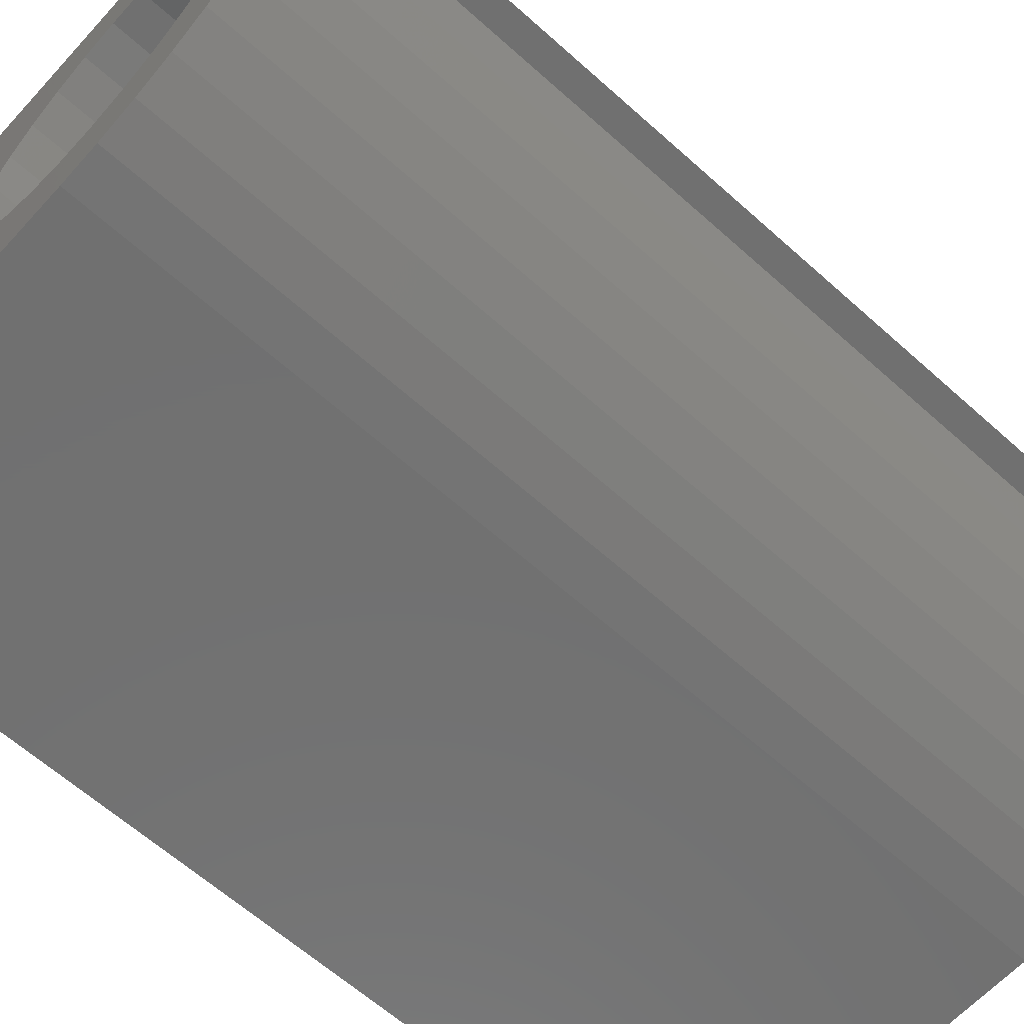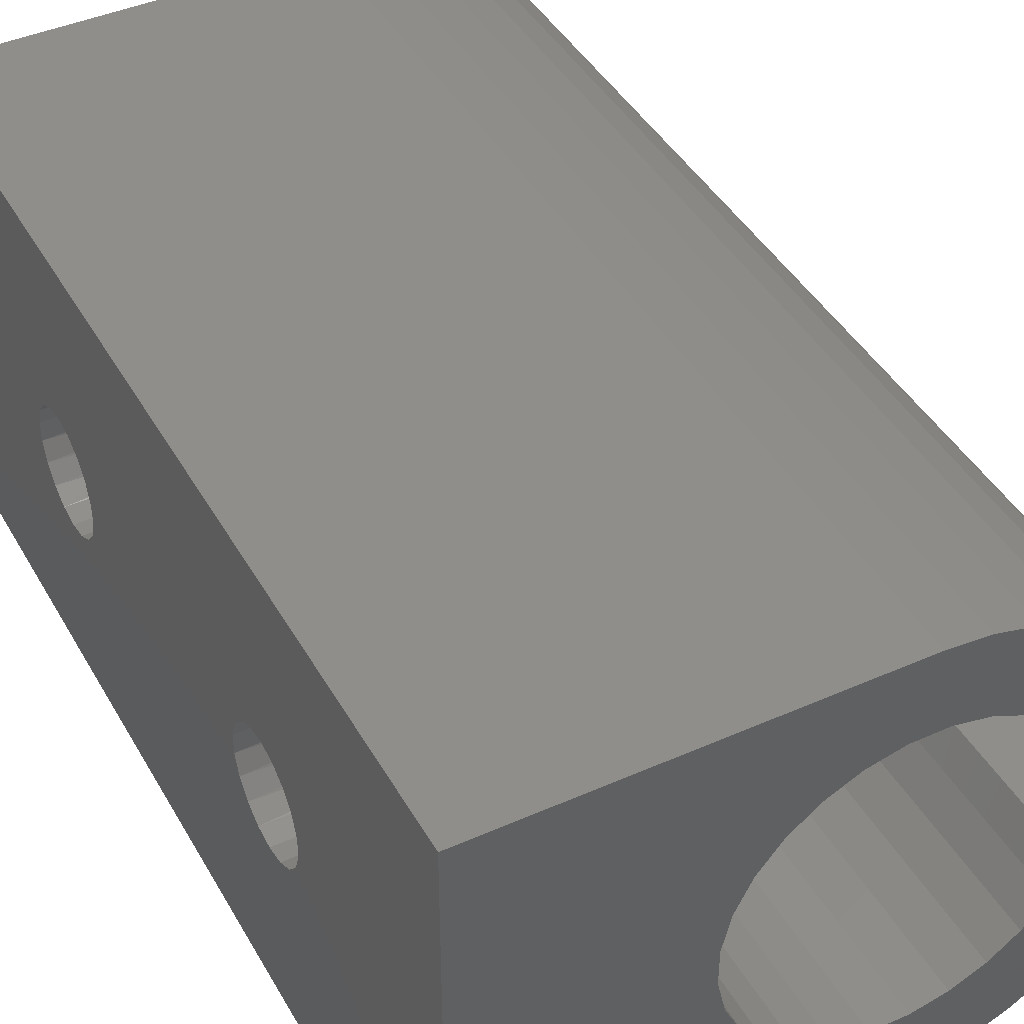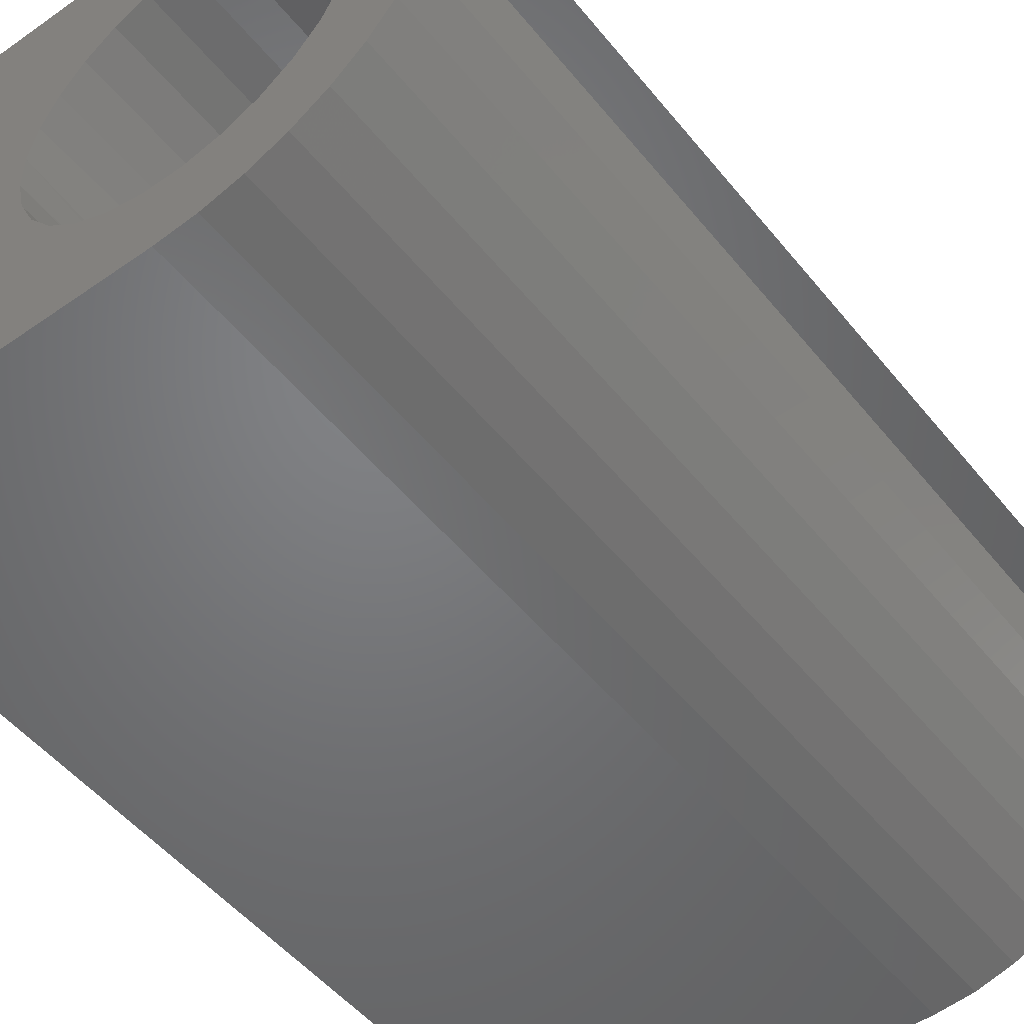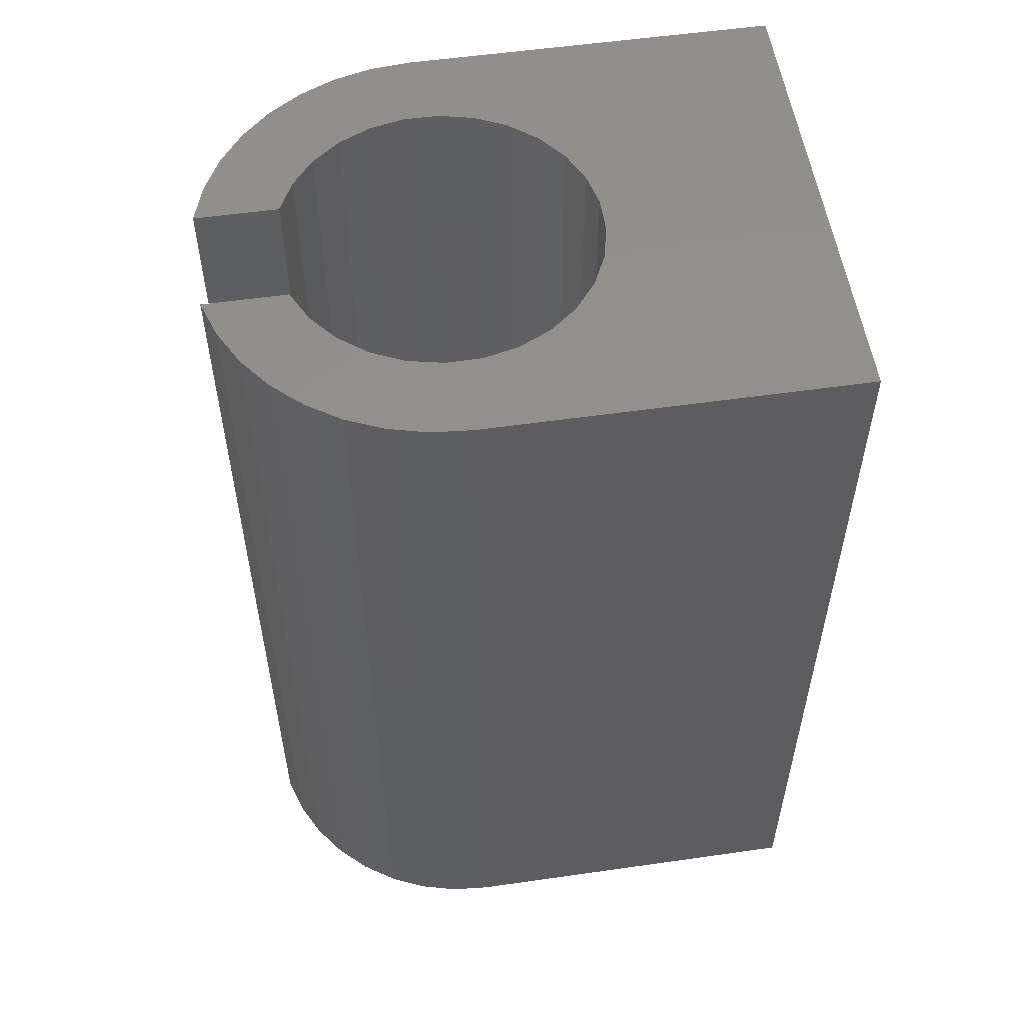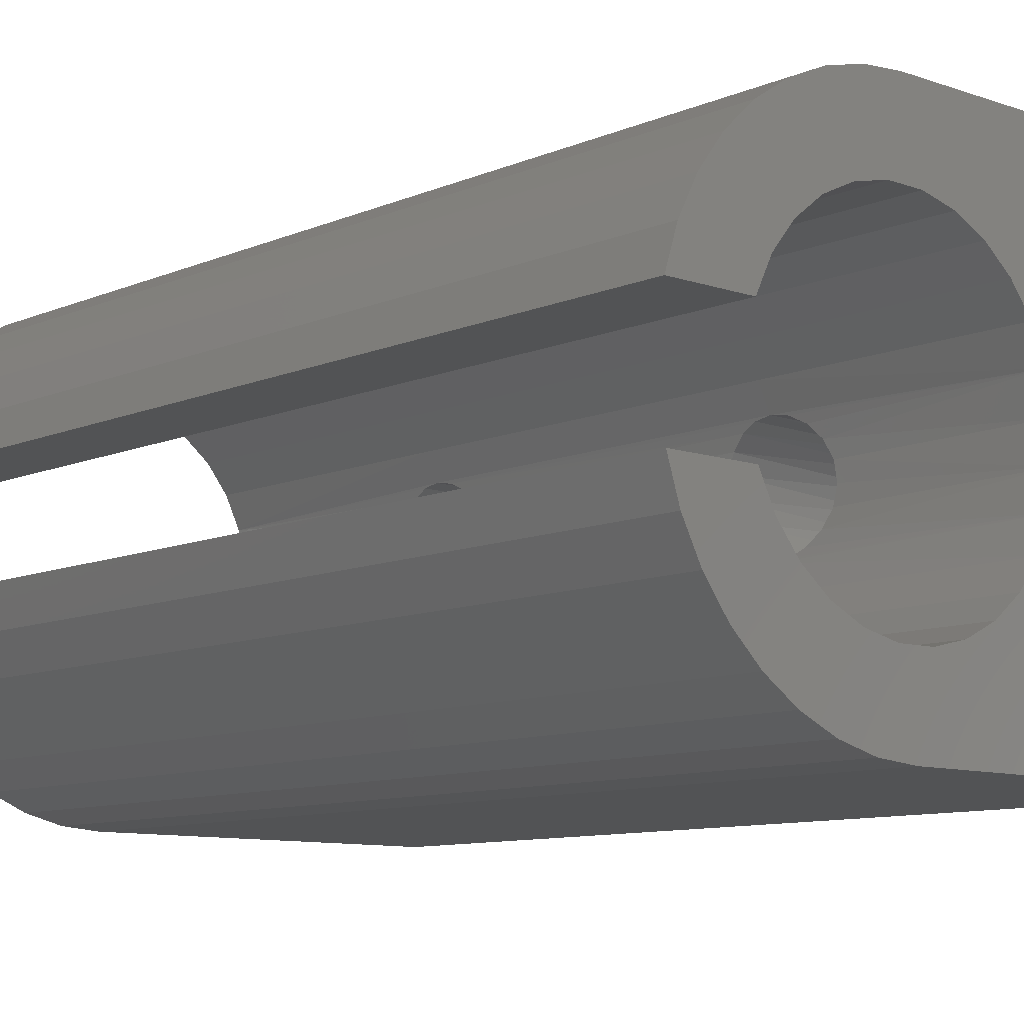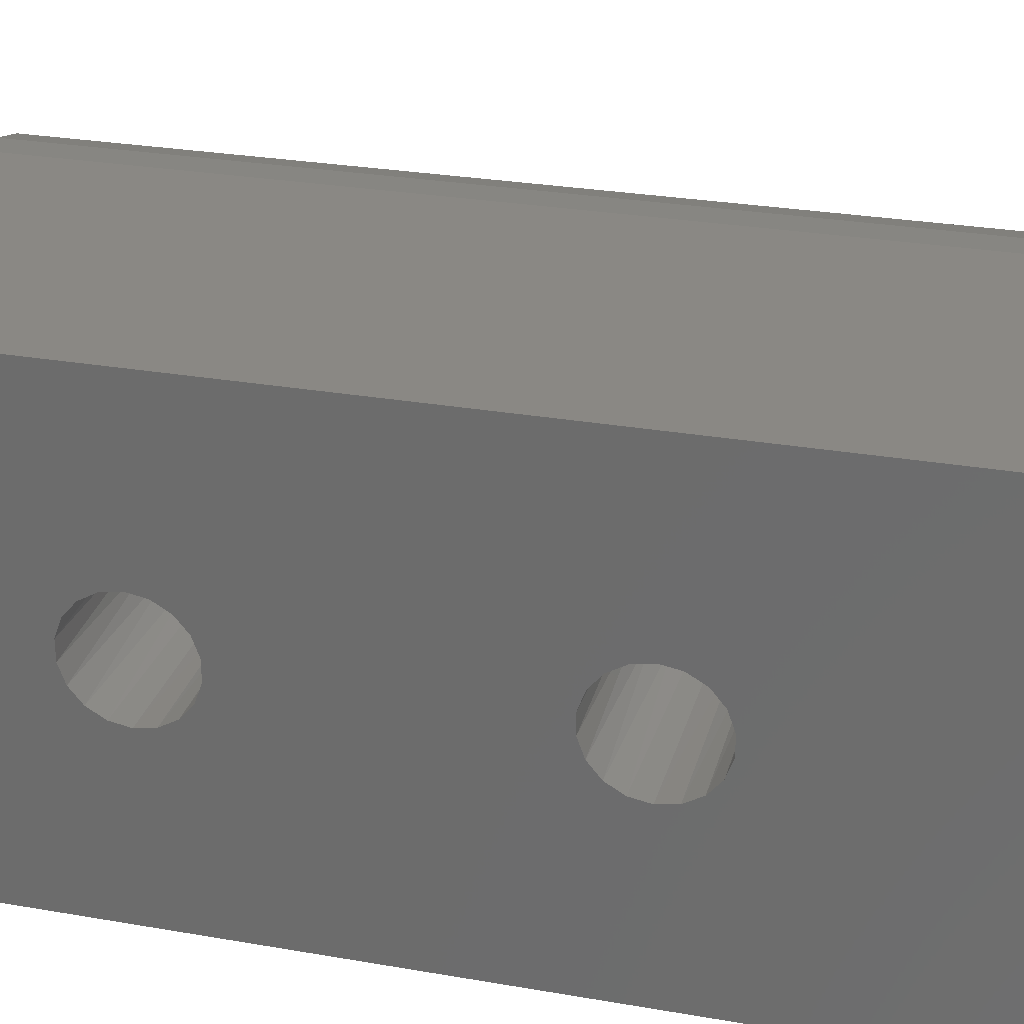
<metadata>
{"format":"stl","ext":"stl","renderer":"f3d","projection":"perspective","resolution":1024,"background":"white","views":[{"elev":-62.6,"azim":47.7,"up":"+Y"},{"elev":42.9,"azim":-27.7,"up":"+Y"},{"elev":-50.6,"azim":37.5,"up":"+Y"},{"elev":54.9,"azim":171.4,"up":"+Z"},{"elev":-9.7,"azim":138.0,"up":"+Y"},{"elev":27.6,"azim":-75.0,"up":"+Y"}]}
</metadata>
<code>
# stl→obj: 208 verts, 420 faces
v -7 -0.55 5.953
v -7 -0.8426 5.707
v -7 -0.191 11.42
v -7 0.191 6.083
v -7 0.191 11.42
v -7 0.55 5.953
v -7 0.8426 5.707
v -7 4.5 0
v -7 -4.5 0
v -7 -0.191 3.917
v -7 0.191 3.917
v -7 0.55 4.047
v -7 0.8426 4.293
v -7 1.034 4.624
v -7 1.1 5
v -7 1.034 5.376
v -7 0.55 11.55
v -7 0.8426 11.79
v -7 1.034 12.12
v -7 1.1 12.5
v -7 1.034 12.88
v -7 4.5 18
v -7 0.8426 13.21
v -7 0.55 13.45
v -7 0.191 13.58
v -7 -0.191 13.58
v -7 -4.5 18
v -7 -1.034 12.88
v -7 -1.1 12.5
v -7 -1.034 12.12
v -7 -0.8426 11.79
v -7 -0.55 11.55
v -7 -1.034 5.376
v -7 -1.1 5
v -7 -1.034 4.624
v -7 -0.8426 4.293
v -7 -0.55 4.047
v -7 -0.55 13.45
v -7 -0.8426 13.21
v -7 -0.191 6.083
v -2.834 -0.9855 0
v -2.855 -0.9211 4.399
v -2.809 -1.054 4.685
v -3 -0.03417 3.901
v -2.976 -0.3798 3.968
v -2.981 -0.334 0
v -2.812 1.045 4.657
v -2.867 0.8842 4.346
v -2.834 0.9855 0
v -2.791 1.1 5
v -2.976 0.3798 13.53
v -2.981 0.334 18
v -3 0.03417 13.6
v 2.816 -1.035 0
v 2.517 -1.633 0
v 2.517 -1.633 5
v 2.517 -1.633 12.5
v 2.517 -1.633 18
v 2.816 -1.035 18
v -2.834 0.9855 18
v -2.921 0.6859 13.36
v -2.855 0.9211 13.1
v -2.809 1.054 12.81
v -2.791 1.1 12.5
v -2.545 1.588 12.5
v -2.545 1.588 18
v 2.816 1.035 0
v 2.816 1.035 18
v 2.517 1.633 5
v 2.517 1.633 12.5
v 2.093 2.149 5
v 2.093 2.149 12.5
v 1.566 2.559 5
v 1.566 2.559 12.5
v 0.9604 2.842 5
v 0.9604 2.842 12.5
v 0.3077 2.984 5
v 0.3077 2.984 12.5
v -0.3603 2.978 5
v -0.3603 2.978 12.5
v -1.01 2.825 5
v -1.01 2.825 12.5
v -1.61 2.531 5
v -1.61 2.531 12.5
v -2.131 2.112 5
v -2.131 2.112 12.5
v -2.545 1.588 5
v -2.809 1.054 5.315
v -2.812 1.045 12.16
v -2.855 0.9211 5.601
v -2.867 0.8842 11.85
v -2.921 0.6859 5.86
v -2.932 0.6331 11.6
v -2.976 0.3798 6.032
v -2.983 0.3153 11.45
v -3 0.03417 6.099
v -3 -0.03417 11.4
v -2.983 -0.3153 6.054
v -2.976 -0.3798 11.47
v -2.932 -0.6331 5.9
v -2.921 -0.6859 11.64
v -2.867 -0.8842 5.654
v -2.855 -0.9211 11.9
v -2.812 -1.045 5.343
v -2.809 -1.054 12.19
v -2.791 -1.1 5
v -2.791 -1.1 12.5
v -2.545 -1.588 5
v -2.545 -1.588 12.5
v -2.131 -2.112 5
v -2.131 -2.112 12.5
v -1.61 -2.531 5
v -1.61 -2.531 12.5
v -1.01 -2.825 5
v -1.01 -2.825 12.5
v -0.3603 -2.978 5
v -0.3603 -2.978 12.5
v 0.3077 -2.984 5
v 0.3077 -2.984 12.5
v 0.9604 -2.842 5
v 0.9604 -2.842 12.5
v 1.566 -2.559 5
v 1.566 -2.559 12.5
v 2.093 -2.149 5
v 2.093 -2.149 12.5
v 2.093 -2.149 0
v 1.566 -2.559 0
v 0.9604 -2.842 0
v 0.3077 -2.984 0
v -0.3603 -2.978 0
v -1.01 -2.825 0
v -1.61 -2.531 0
v -2.131 -2.112 0
v -2.545 -1.588 0
v -2.921 -0.6859 4.14
v -2.983 0.3153 3.946
v -2.981 0.334 0
v -2.932 0.6331 4.1
v -2.545 1.588 0
v -2.131 2.112 0
v -1.61 2.531 0
v -1.01 2.825 0
v -0.3603 2.978 0
v 0.3077 2.984 0
v 0.9604 2.842 0
v 1.566 2.559 0
v 2.093 2.149 0
v 2.517 1.633 0
v 2.093 -2.149 18
v 1.566 -2.559 18
v 0.9604 -2.842 18
v 0.3077 -2.984 18
v -0.3603 -2.978 18
v -1.01 -2.825 18
v -1.61 -2.531 18
v -2.131 -2.112 18
v -2.545 -1.588 18
v -2.834 -0.9855 18
v -2.812 -1.045 12.84
v -2.932 -0.6331 13.4
v -2.981 -0.334 18
v -2.867 -0.8842 13.15
v -2.983 -0.3153 13.55
v -2.131 2.112 18
v -1.61 2.531 18
v -1.01 2.825 18
v -0.3603 2.978 18
v 0.3077 2.984 18
v 0.9604 2.842 18
v 1.566 2.559 18
v 2.093 2.149 18
v 2.517 1.633 18
v 1.478 4.25 18
v 0.7495 4.437 18
v 1.278e-07 4.5 18
v -3.553e-15 -4.5 18
v 0.7495 -4.437 18
v 1.478 -4.25 18
v 2.165 -3.945 18
v 2.792 -3.529 18
v 3.341 -3.015 18
v 4.379 -1.035 18
v 4.146 -1.75 18
v 3.796 -2.416 18
v 2.165 3.945 18
v 2.792 3.529 18
v 3.341 3.015 18
v 3.796 2.416 18
v 4.146 1.75 18
v 4.379 1.035 18
v 1.278e-07 4.5 0
v 0.7495 4.437 0
v 1.478 4.25 0
v 3.341 -3.015 0
v 2.792 -3.529 0
v 2.165 -3.945 0
v 1.478 -4.25 0
v 0.7495 -4.437 0
v -3.553e-15 -4.5 0
v 4.379 -1.035 0
v 4.146 -1.75 0
v 3.796 -2.416 0
v 2.165 3.945 0
v 2.792 3.529 0
v 3.341 3.015 0
v 3.796 2.416 0
v 4.146 1.75 0
v 4.379 1.035 0
f 1 2 3
f 4 5 6
f 7 6 5
f 8 9 10
f 8 10 11
f 8 11 12
f 8 12 13
f 8 13 14
f 8 14 15
f 8 15 16
f 8 16 7
f 8 7 5
f 8 5 17
f 8 17 18
f 8 18 19
f 8 19 20
f 8 20 21
f 8 21 22
f 22 21 23
f 22 23 24
f 22 24 25
f 22 25 26
f 22 26 27
f 9 28 29
f 9 29 30
f 9 30 31
f 9 31 32
f 9 32 3
f 9 3 2
f 9 2 33
f 9 33 34
f 9 34 35
f 9 35 36
f 9 36 37
f 9 37 10
f 27 26 38
f 27 38 39
f 27 39 28
f 27 28 9
f 5 4 3
f 3 4 40
f 3 40 1
f 41 42 43
f 44 45 46
f 47 48 49
f 47 49 50
f 51 52 53
f 54 55 56
f 54 56 57
f 54 57 58
f 54 58 59
f 60 52 51
f 60 51 61
f 60 61 62
f 60 62 63
f 60 63 64
f 60 64 65
f 60 65 66
f 67 68 69
f 69 68 70
f 69 70 71
f 71 70 72
f 71 72 73
f 73 72 74
f 73 74 75
f 75 74 76
f 75 76 77
f 77 76 78
f 77 78 79
f 79 78 80
f 79 80 81
f 81 80 82
f 81 82 83
f 83 82 84
f 83 84 85
f 85 84 86
f 85 86 87
f 87 86 65
f 87 65 50
f 50 65 64
f 50 64 88
f 88 64 89
f 88 89 90
f 90 89 91
f 90 91 92
f 92 91 93
f 92 93 94
f 94 93 95
f 94 95 96
f 96 95 97
f 96 97 98
f 98 97 99
f 98 99 100
f 100 99 101
f 100 101 102
f 102 101 103
f 102 103 104
f 104 103 105
f 104 105 106
f 106 105 107
f 106 107 108
f 108 107 109
f 108 109 110
f 110 109 111
f 110 111 112
f 112 111 113
f 112 113 114
f 114 113 115
f 114 115 116
f 116 115 117
f 116 117 118
f 118 117 119
f 118 119 120
f 120 119 121
f 120 121 122
f 122 121 123
f 122 123 124
f 124 123 125
f 124 125 56
f 56 125 57
f 56 55 124
f 124 55 126
f 124 126 122
f 122 126 127
f 122 127 120
f 120 127 128
f 120 128 118
f 118 128 129
f 118 129 116
f 116 129 130
f 116 130 114
f 114 130 131
f 114 131 112
f 112 131 132
f 112 132 110
f 110 132 133
f 110 133 108
f 108 133 134
f 108 134 106
f 106 134 41
f 106 41 43
f 42 41 135
f 135 41 46
f 135 46 45
f 44 46 136
f 136 46 137
f 136 137 138
f 138 137 49
f 138 49 48
f 50 49 87
f 87 49 139
f 87 139 85
f 85 139 140
f 85 140 83
f 83 140 141
f 83 141 81
f 81 141 142
f 81 142 79
f 79 142 143
f 79 143 77
f 77 143 144
f 77 144 75
f 75 144 145
f 75 145 73
f 73 145 146
f 73 146 71
f 71 146 147
f 71 147 69
f 69 147 148
f 69 148 67
f 58 57 149
f 149 57 125
f 149 125 150
f 150 125 123
f 150 123 151
f 151 123 121
f 151 121 152
f 152 121 119
f 152 119 153
f 153 119 117
f 153 117 154
f 154 117 115
f 154 115 155
f 155 115 113
f 155 113 156
f 156 113 111
f 156 111 157
f 157 111 109
f 157 109 158
f 158 109 107
f 158 107 159
f 160 161 162
f 162 161 158
f 162 158 159
f 53 52 163
f 163 52 161
f 163 161 160
f 66 65 164
f 164 65 86
f 164 86 165
f 165 86 84
f 165 84 166
f 166 84 82
f 166 82 167
f 167 82 80
f 167 80 168
f 168 80 78
f 168 78 169
f 169 78 76
f 169 76 170
f 170 76 74
f 170 74 171
f 171 74 72
f 171 72 172
f 172 72 70
f 172 70 68
f 62 23 21
f 23 62 61
f 61 24 23
f 24 61 51
f 51 25 24
f 53 25 51
f 26 25 53
f 163 26 53
f 38 26 163
f 160 38 163
f 39 38 160
f 20 64 21
f 21 64 63
f 21 63 62
f 107 29 159
f 159 29 28
f 159 28 162
f 162 28 39
f 162 39 160
f 103 31 30
f 31 103 101
f 101 32 31
f 32 101 99
f 99 3 32
f 97 3 99
f 5 3 97
f 95 5 97
f 17 5 95
f 93 17 95
f 18 17 93
f 29 107 30
f 30 107 105
f 30 105 103
f 64 20 89
f 89 20 19
f 89 19 91
f 91 19 18
f 91 18 93
f 90 7 16
f 7 90 92
f 92 6 7
f 6 92 94
f 94 4 6
f 96 4 94
f 40 4 96
f 98 40 96
f 1 40 98
f 100 1 98
f 2 1 100
f 15 50 16
f 16 50 88
f 16 88 90
f 106 34 104
f 104 34 33
f 104 33 102
f 102 33 2
f 102 2 100
f 42 36 35
f 36 42 135
f 135 37 36
f 37 135 45
f 45 10 37
f 44 10 45
f 11 10 44
f 136 11 44
f 12 11 136
f 138 12 136
f 13 12 138
f 34 106 35
f 35 106 43
f 35 43 42
f 50 15 47
f 47 15 14
f 47 14 48
f 48 14 13
f 48 13 138
f 165 166 173
f 165 173 174
f 165 174 175
f 165 175 164
f 22 27 161
f 22 161 52
f 22 52 60
f 22 60 66
f 22 66 164
f 22 164 175
f 27 176 177
f 27 177 178
f 27 178 179
f 27 179 180
f 27 180 181
f 27 181 152
f 27 152 153
f 27 153 154
f 27 154 155
f 27 155 156
f 27 156 157
f 27 157 158
f 27 158 161
f 182 59 183
f 183 59 58
f 183 58 184
f 184 58 149
f 184 149 150
f 184 150 181
f 181 150 151
f 181 151 152
f 173 166 185
f 185 166 167
f 185 167 186
f 186 167 168
f 186 168 187
f 187 168 188
f 188 168 169
f 188 169 170
f 188 170 189
f 189 170 171
f 189 171 172
f 172 68 189
f 189 68 190
f 141 140 191
f 141 191 192
f 141 192 193
f 141 193 142
f 8 191 140
f 8 140 139
f 8 139 49
f 8 49 137
f 8 137 46
f 8 46 9
f 9 46 41
f 9 41 134
f 9 134 133
f 9 133 132
f 9 132 131
f 9 131 130
f 9 130 129
f 9 129 194
f 9 194 195
f 9 195 196
f 9 196 197
f 9 197 198
f 9 198 199
f 54 200 55
f 55 200 201
f 55 201 126
f 126 201 202
f 126 202 127
f 127 202 128
f 128 202 194
f 128 194 129
f 142 193 143
f 143 193 203
f 143 203 144
f 144 203 204
f 144 204 205
f 144 205 145
f 145 205 206
f 145 206 146
f 146 206 147
f 147 206 207
f 147 207 148
f 67 148 208
f 208 148 207
f 200 54 182
f 182 54 59
f 200 182 201
f 201 182 183
f 201 183 202
f 202 183 184
f 202 184 194
f 194 184 181
f 194 181 195
f 195 181 180
f 195 180 196
f 196 180 179
f 196 179 197
f 197 179 178
f 197 178 198
f 198 178 177
f 198 177 199
f 199 177 176
f 9 199 27
f 27 199 176
f 191 8 175
f 175 8 22
f 191 175 192
f 192 175 174
f 192 174 193
f 193 174 173
f 193 173 203
f 203 173 185
f 203 185 204
f 204 185 186
f 204 186 205
f 205 186 187
f 205 187 206
f 206 187 188
f 206 188 207
f 207 188 189
f 207 189 208
f 208 189 190
f 67 208 68
f 68 208 190

</code>
